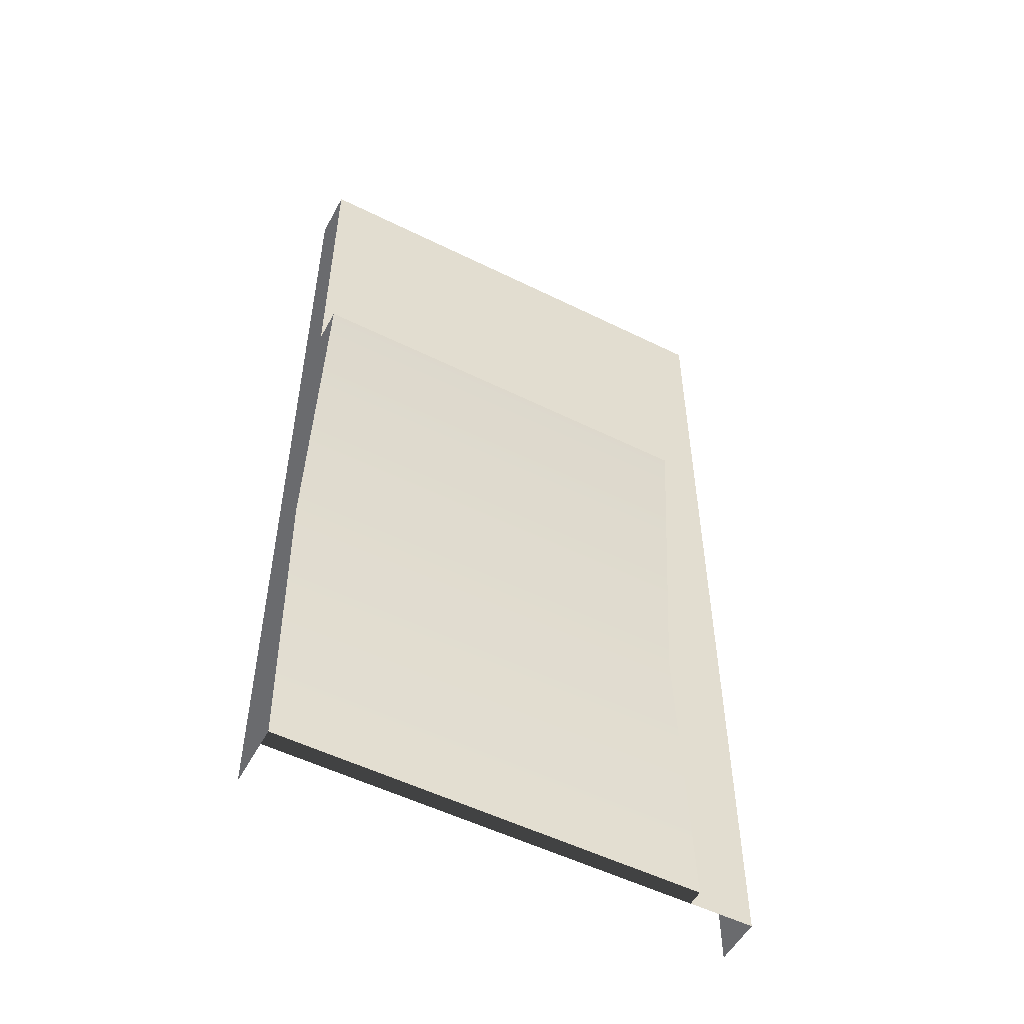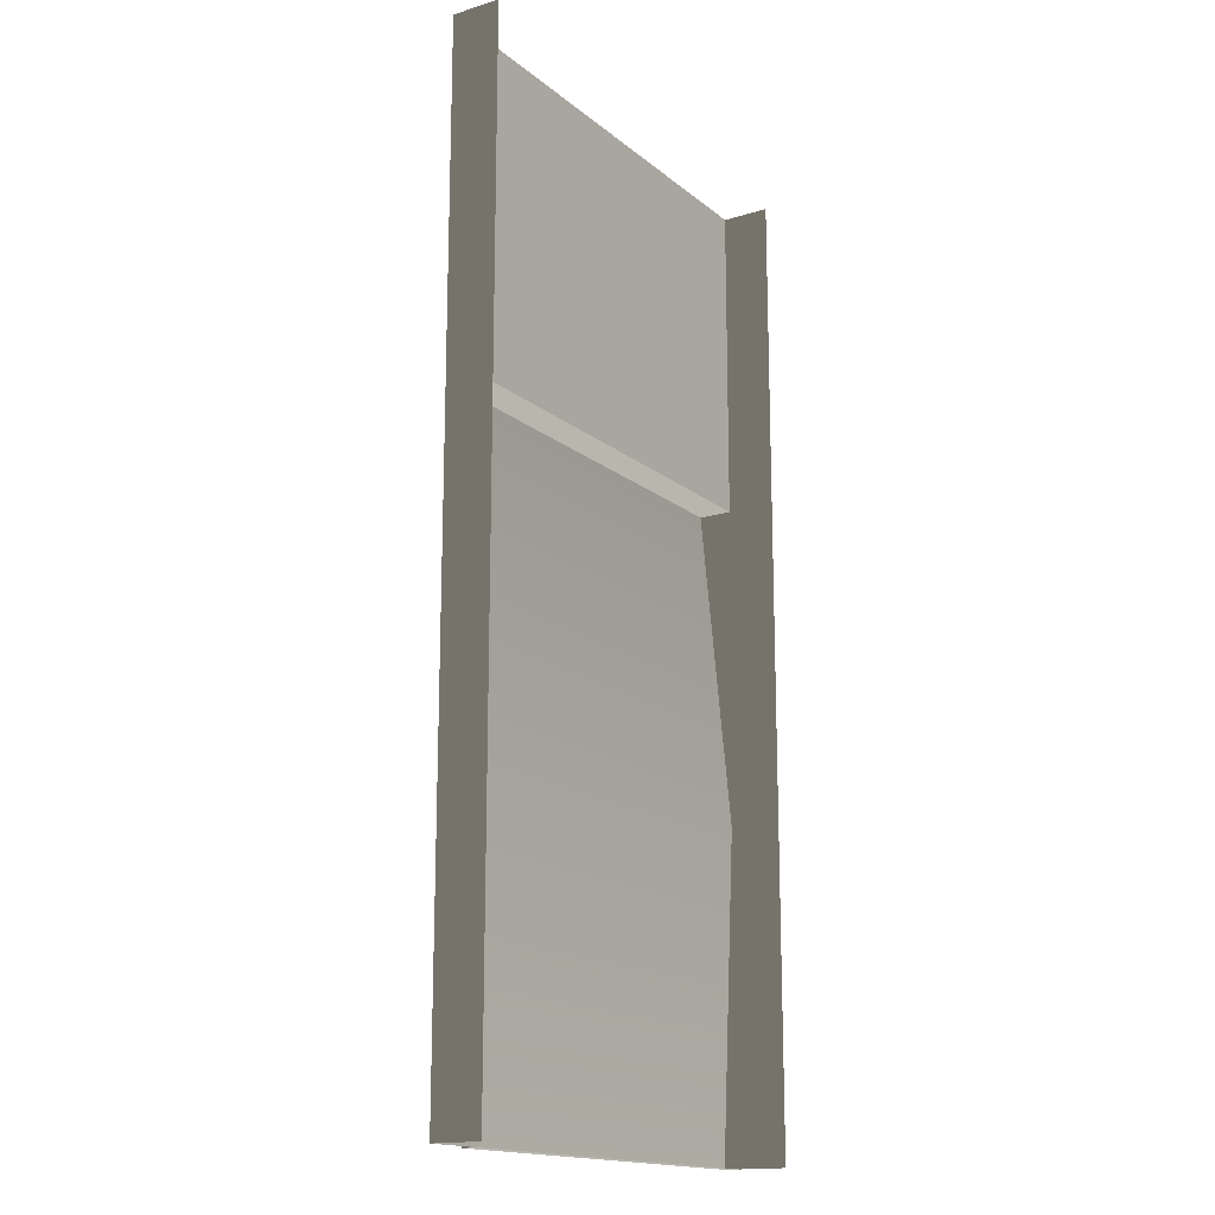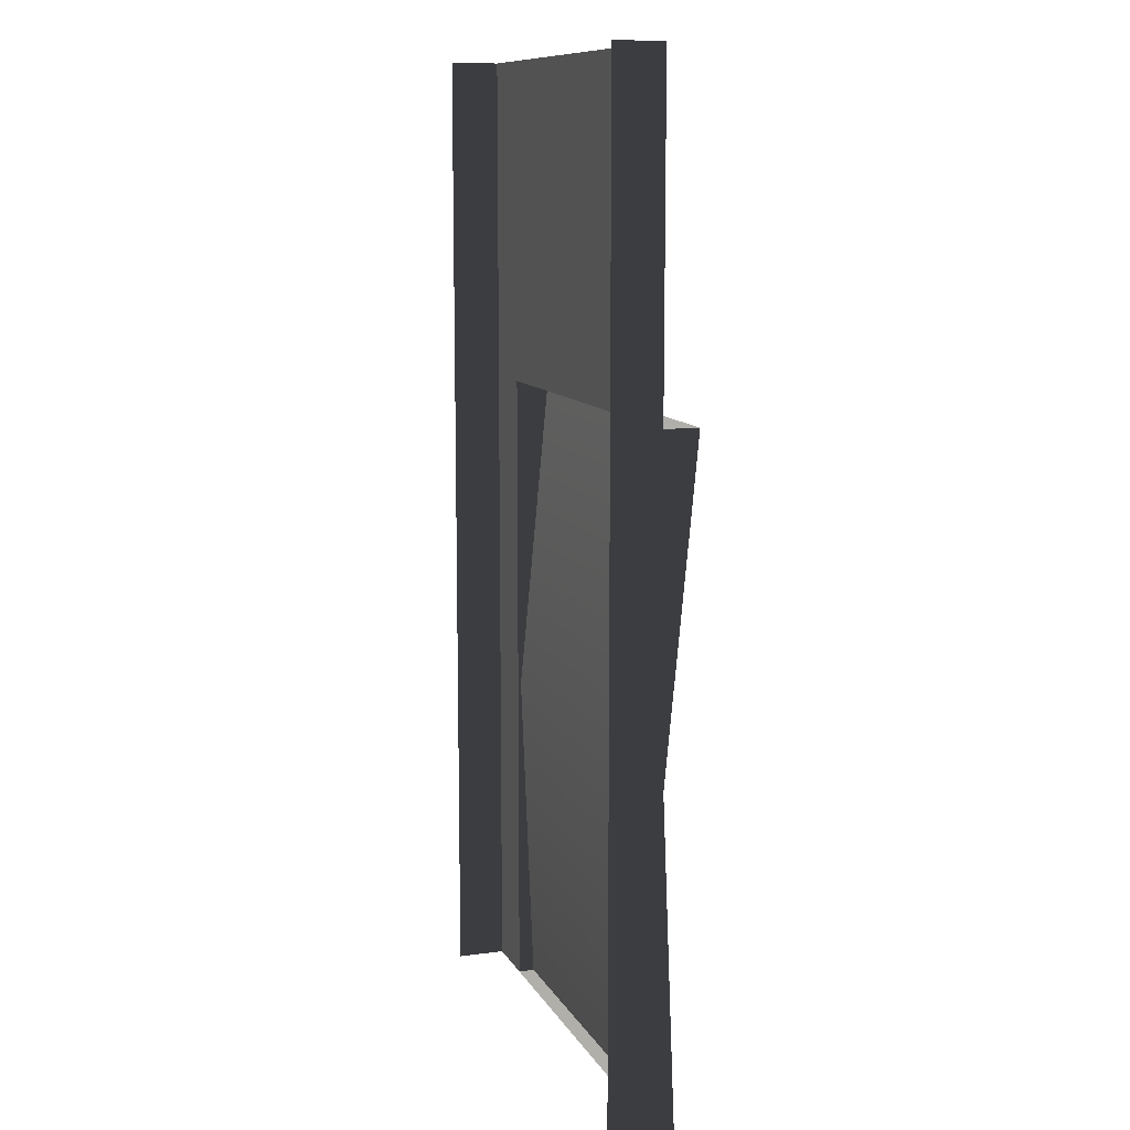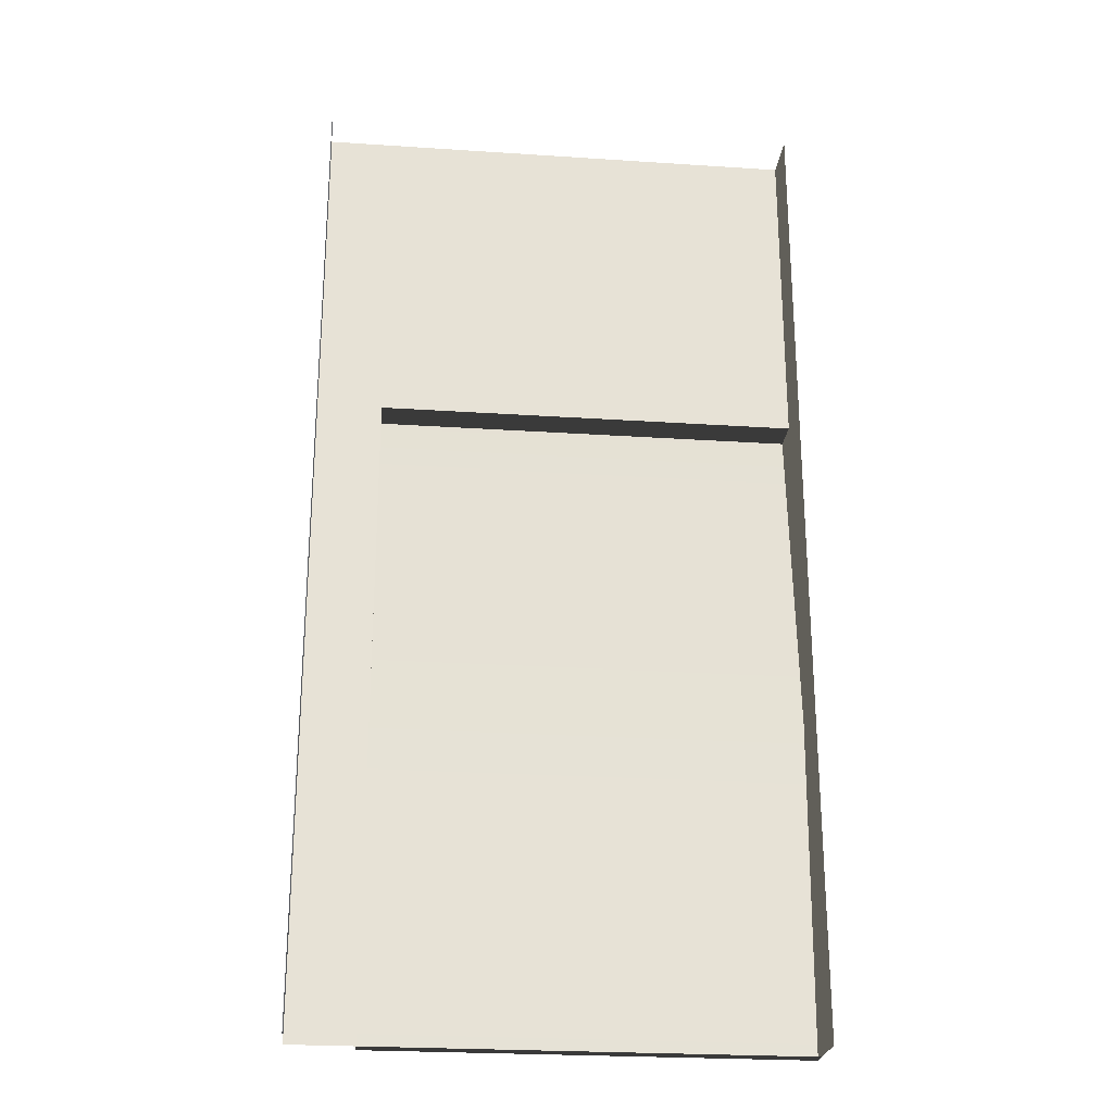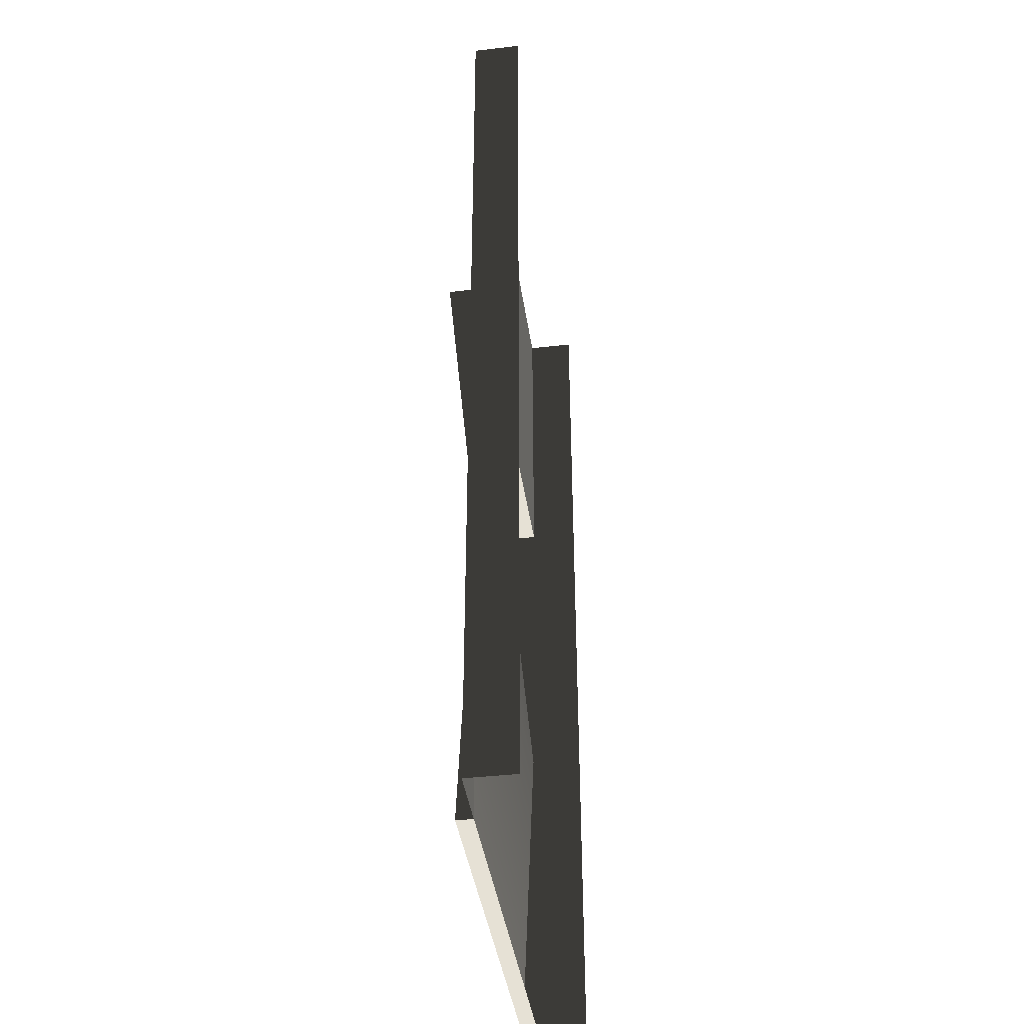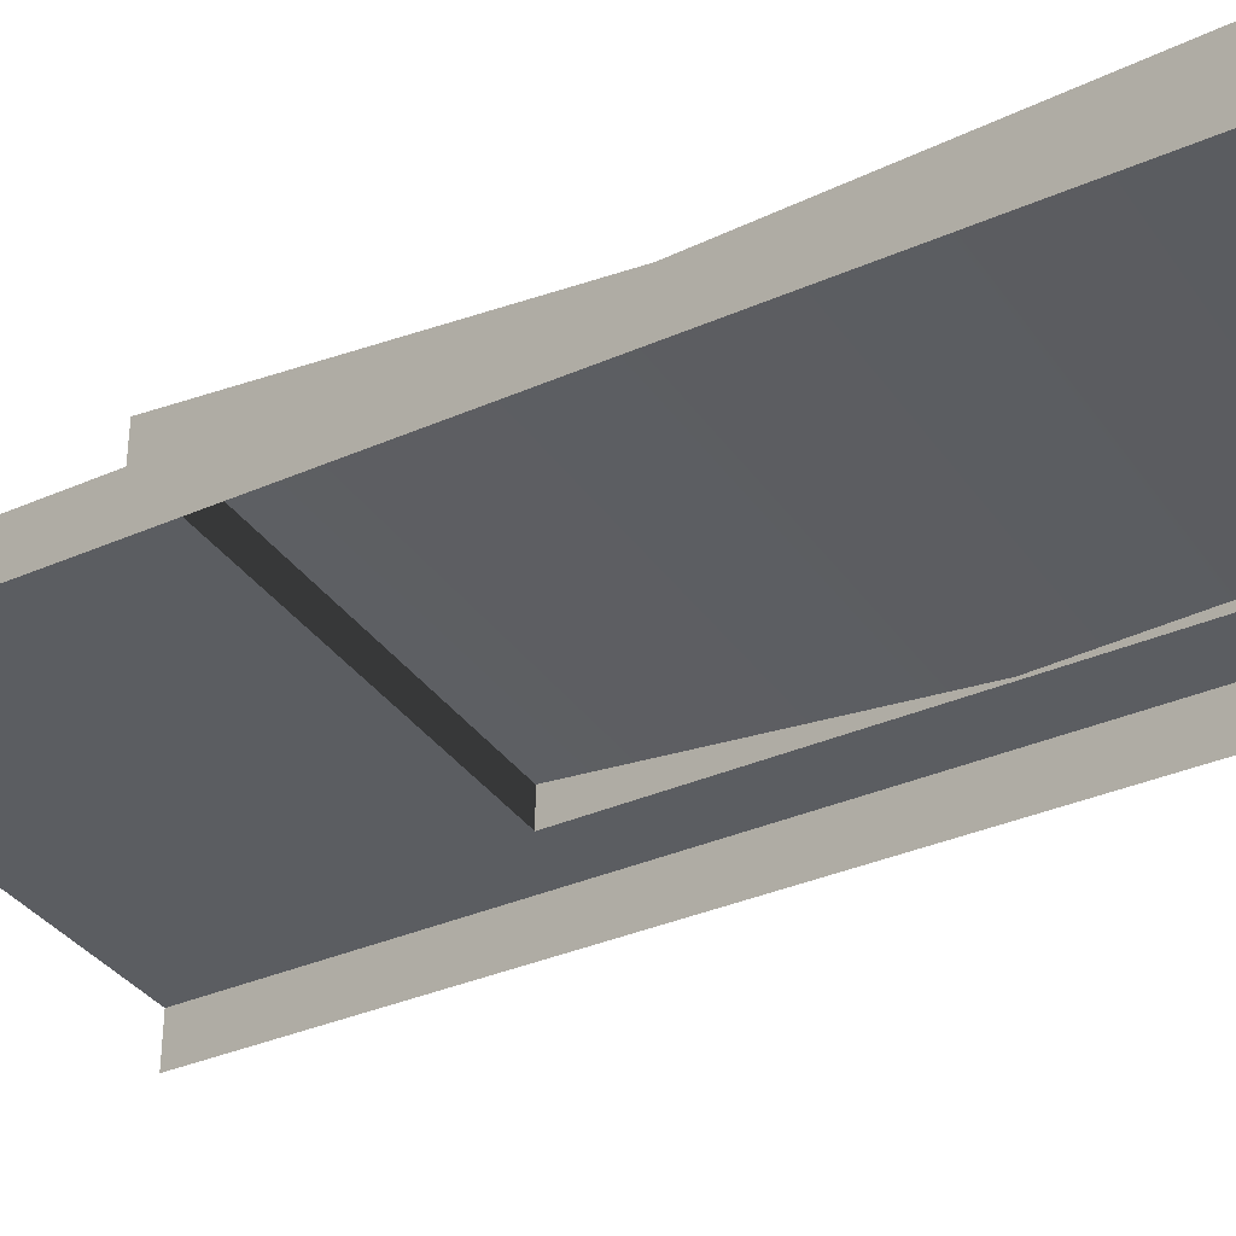
<metadata>
{"format":"obj","ext":"obj","renderer":"f3d","projection":"perspective","resolution":1024,"background":"white","views":[{"elev":-53.2,"azim":152.1,"up":"+Z"},{"elev":-16.3,"azim":-57.7,"up":"+Z"},{"elev":10.8,"azim":71.4,"up":"+Z"},{"elev":-25.2,"azim":-6.1,"up":"+Z"},{"elev":-39.9,"azim":-81.9,"up":"+Z"},{"elev":-35.4,"azim":120.1,"up":"+Y"}]}
</metadata>
<code>
v 2.773e-06 0.15 1
v 2.401e-06 1.356e-07 2
v 2.773e-06 1.356e-07 1
v 2.401e-06 0.15 2
v 3.116e-06 0.15 -1.001e-06
v 3.116e-06 -6.85e-08 -1.001e-06
v 2.058e-06 3.397e-07 3
v 2.058e-06 0.15 3
v 1.5 1.356e-07 1
v 1.5 0.15 2
v 1.5 0.15 1
v 1.5 1.356e-07 2
v 0.2 0.15 1
v 2.401e-06 0.15 2
v 2.773e-06 0.15 1
v 0.2 0.15 2
v 0.2 0.15 6.403e-07
v 3.116e-06 0.15 -1.001e-06
v 2.058e-06 0.15 3
v 0.2 0.15 3
v 0.2 0.15 3
v 1.5 0.15 2
v 1.5 0.15 3
v 0.2 0.15 2
v 1.5 -6.85e-08 -1.73e-06
v 1.5 0.15 1
v 1.5 0.15 -1.73e-06
v 1.5 1.356e-07 1
v 1.5 0.2 8.066e-06
v 1.5 0.1592 1
v 1.5 0.15 3
v 1.5 1.356e-07 2
v 1.5 3.397e-07 3
v 1.5 0.15 2
v 1.5 0.1592 1
v 0.2 0.2549 2
v 0.2 0.1592 1
v 1.5 0.2549 2
v 1.5 0.2 8.066e-06
v 0.2 0.2 7.171e-06
v 1.5 0.15 -1.73e-06
v 0.2 0.2 7.171e-06
v 0.2 0.15 6.403e-07
v 1.5 0.2 8.066e-06
v 0.2 0.15 6.403e-07
v 0.2 0.1592 1
v 0.2 0.15 1
v 0.2 0.2 7.171e-06
v 0.2 0.2549 2
v 0.2 0.15 1
v 0.2 0.15 2
v 0.2 0.15 2
v 1.5 0.2549 2
v 1.5 0.15 2
v 0.2 0.2549 2
v 1.5 0.15 2
v 1.5 0.1592 1
v 1.5 0.15 1
v 1.5 0.2549 2
g sidewalk03_B_9788_1827
f 1 3 2
f 2 4 1
f 3 1 5
f 5 6 3
f 4 2 7
f 7 8 4
f 9 11 10
f 10 12 9
f 13 15 14
f 14 16 13
f 15 13 17
f 17 18 15
f 16 14 19
f 19 20 16
f 21 23 22
f 22 24 21
f 25 27 26
f 26 28 25
f 26 27 29
f 29 30 26
f 31 33 32
f 32 34 31
f 35 37 36
f 36 38 35
f 37 35 39
f 39 40 37
f 41 43 42
f 42 44 41
f 45 47 46
f 46 48 45
f 49 46 50
f 50 51 49
f 52 54 53
f 53 55 52
f 56 58 57
f 57 59 56

</code>
